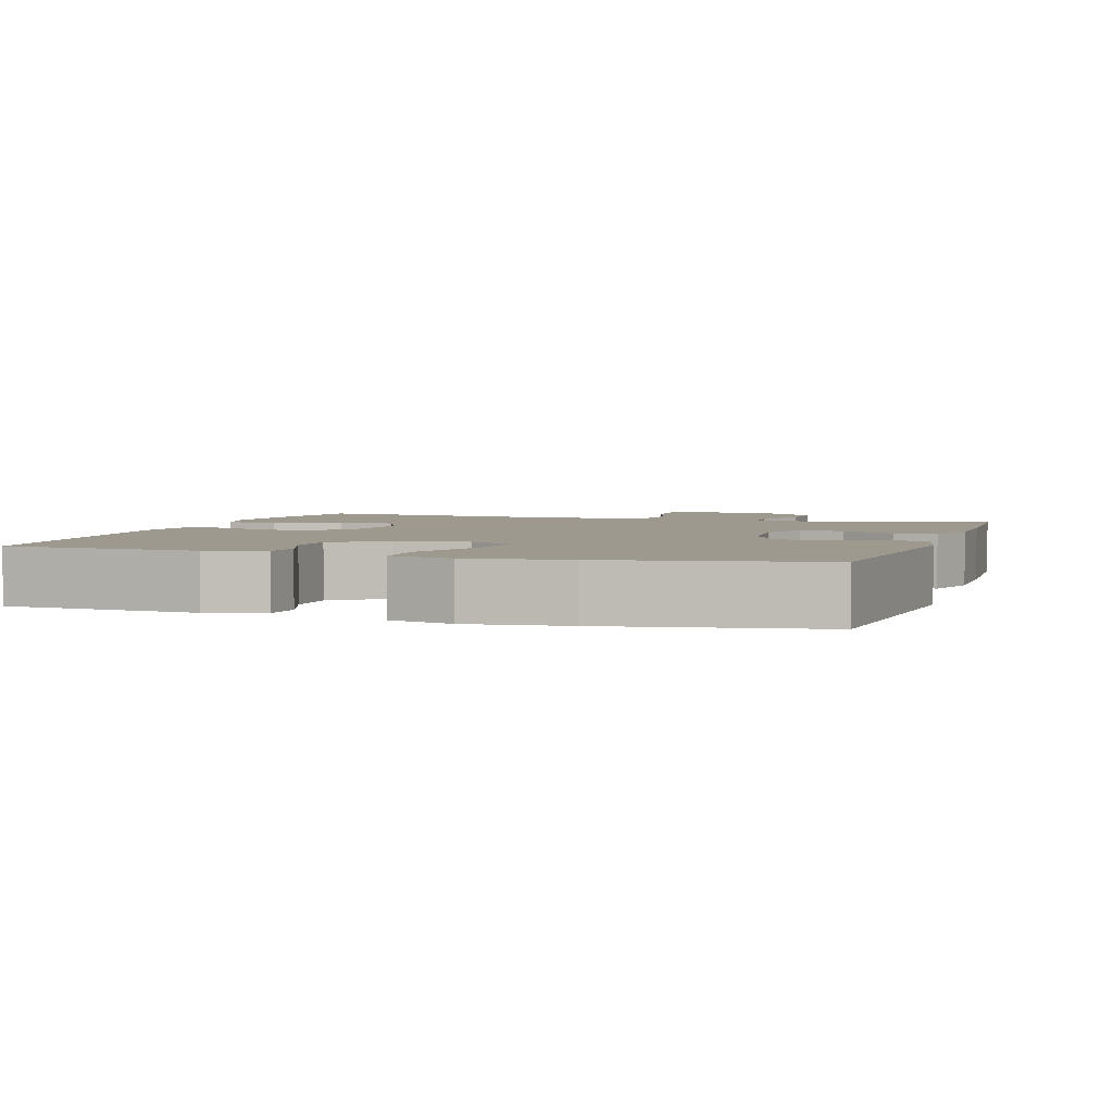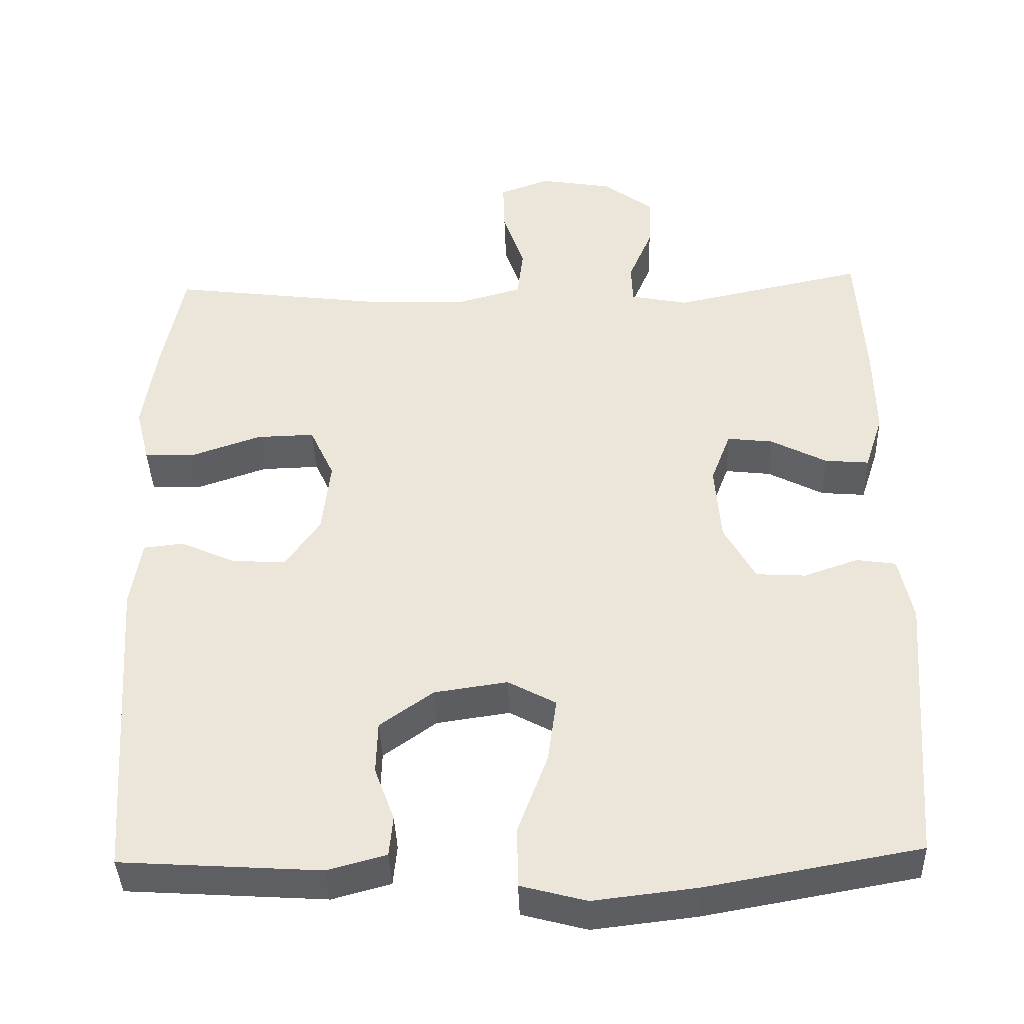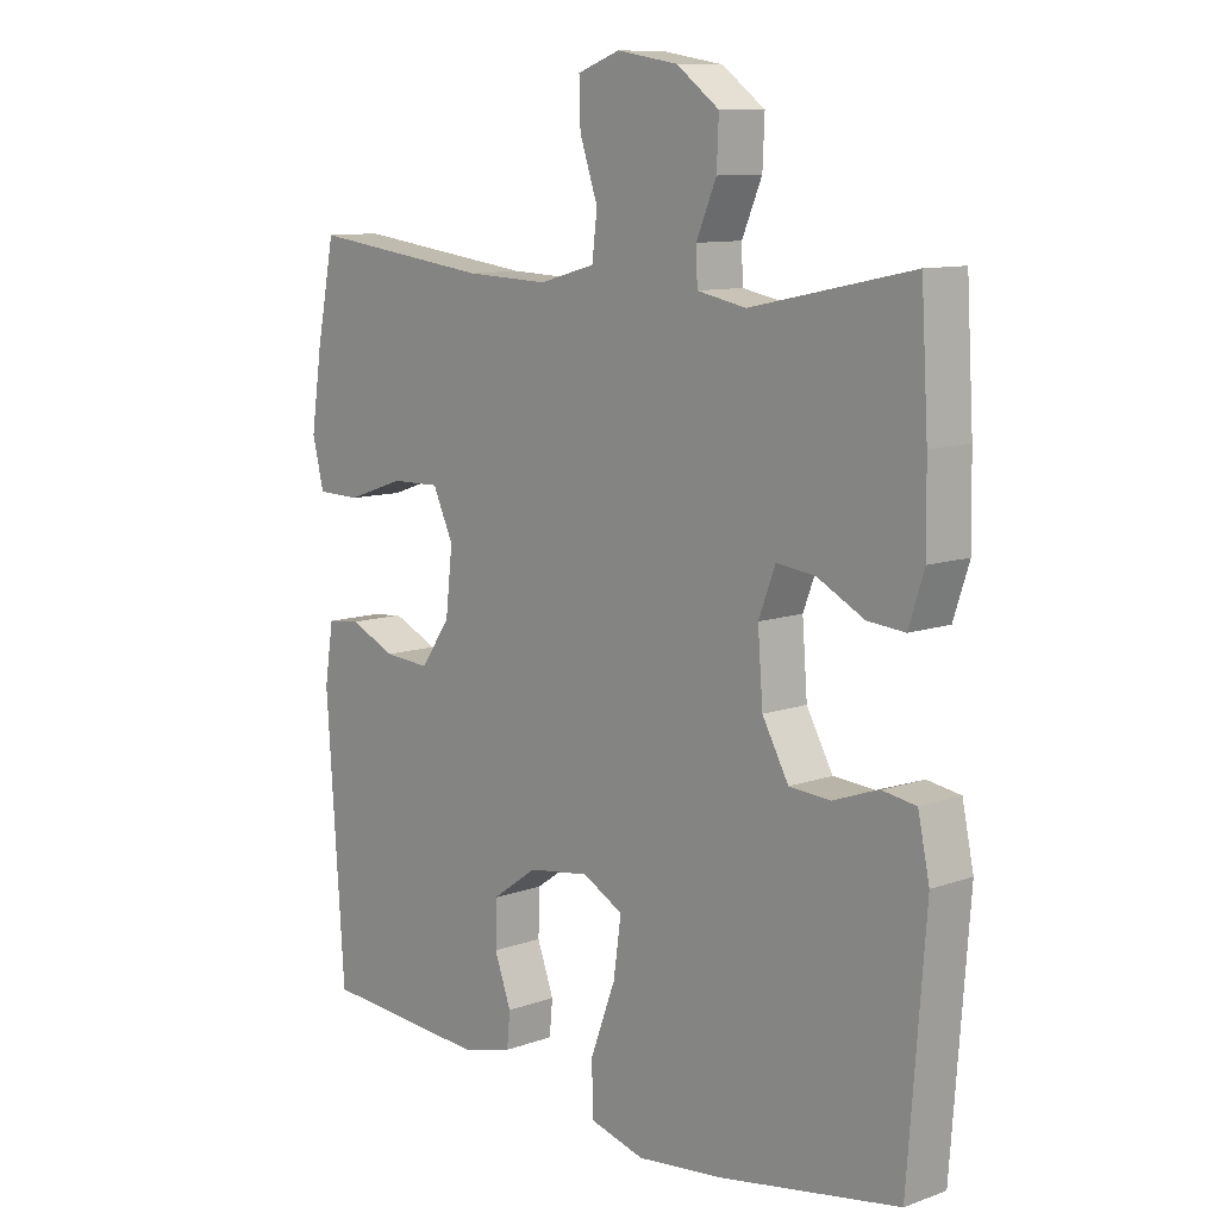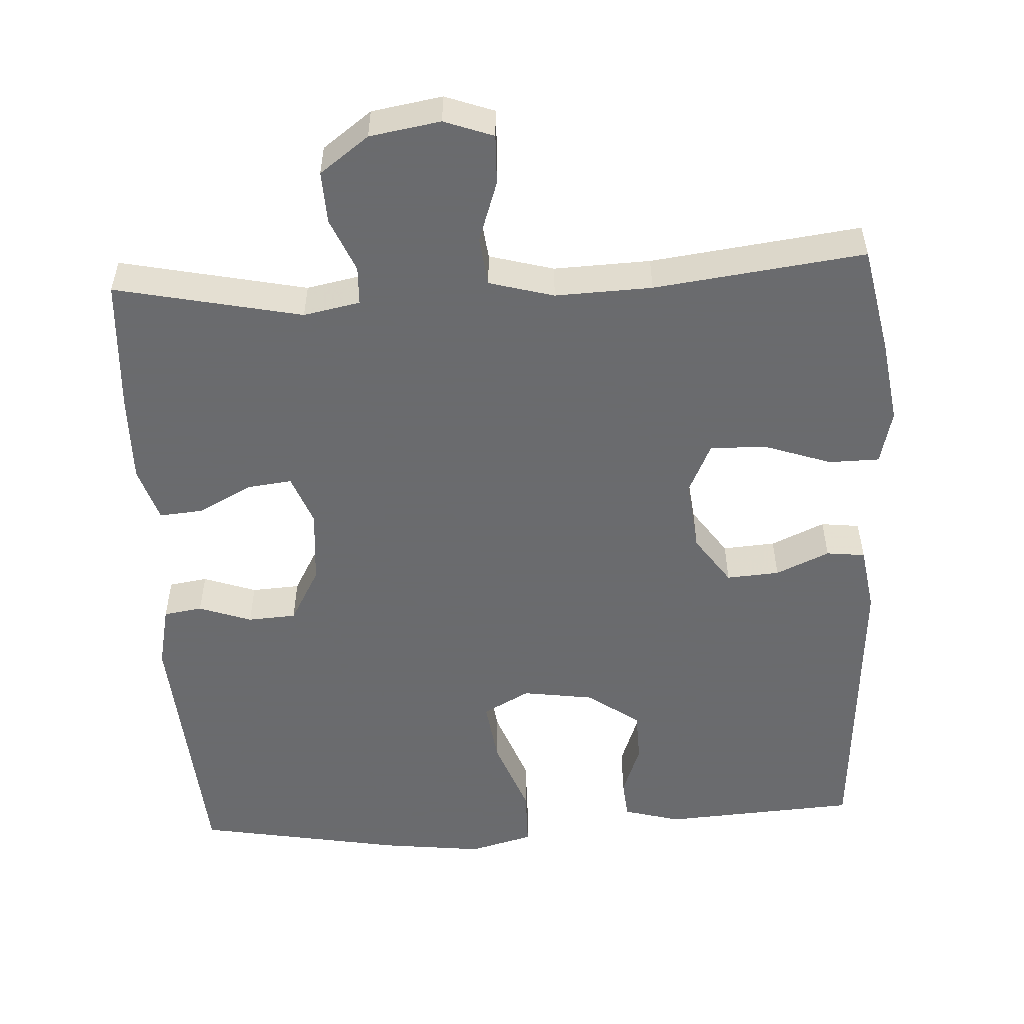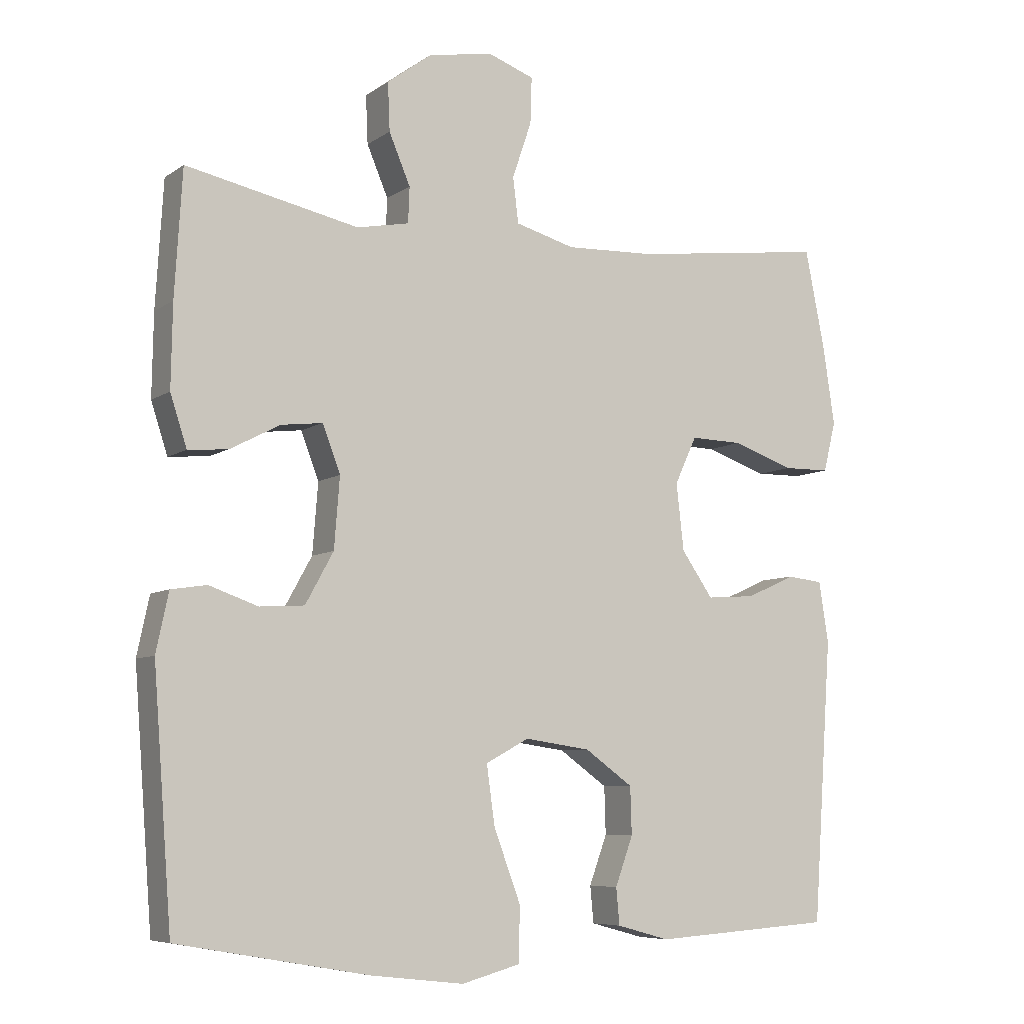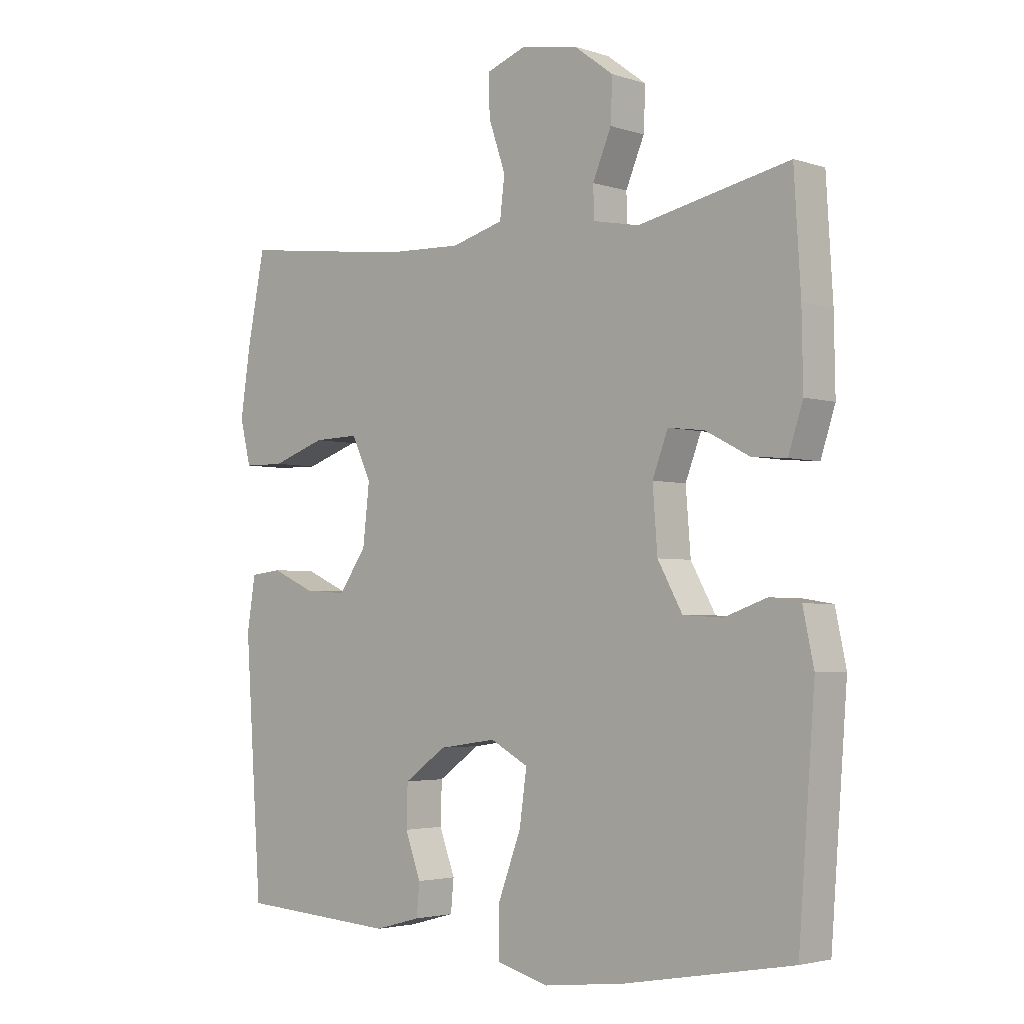
<metadata>
{"format":"obj","ext":"obj","renderer":"f3d","projection":"perspective","resolution":1024,"background":"white","views":[{"elev":3.3,"azim":-162.0,"up":"+Y"},{"elev":-39.7,"azim":-178.1,"up":"+Z"},{"elev":10.3,"azim":-132.0,"up":"+Z"},{"elev":-53.3,"azim":3.1,"up":"+Y"},{"elev":-7.0,"azim":-29.1,"up":"+Z"},{"elev":-3.2,"azim":-137.5,"up":"+Z"}]}
</metadata>
<code>
v 0.5 0.07 -0.5
v 0.238 0.07 -0.517
v 0.161 0.07 -0.496
v 0.156 0.07 -0.443
v 0.182 0.07 -0.372
v 0.18 0.07 -0.303
v 0.11 0.07 -0.253
v 0.014 0.07 -0.239
v -0.049 0.07 -0.273
v -0.037 0.07 -0.359
v 0.002 0.07 -0.463
v 0.001 0.07 -0.543
v -0.085 0.07 -0.566
v -0.221 0.07 -0.55
v -0.5 0.07 -0.5
v -0.527 0.07 -0.141
v -0.509 0.07 -0.056
v -0.457 0.07 -0.048
v -0.386 0.07 -0.073
v -0.321 0.07 -0.069
v -0.28 0.07 0.005
v -0.272 0.07 0.107
v -0.298 0.07 0.175
v -0.358 0.07 0.168
v -0.431 0.07 0.13
v -0.489 0.07 0.125
v -0.513 0.07 0.199
v -0.511 0.07 0.318
v -0.5 0.07 0.5
v -0.249 0.07 0.447
v -0.173 0.07 0.462
v -0.171 0.07 0.514
v -0.202 0.07 0.587
v -0.205 0.07 0.657
v -0.139 0.07 0.706
v -0.044 0.07 0.722
v 0.022 0.07 0.698
v 0.02 0.07 0.631
v -0.008 0.07 0.549
v 0 0.07 0.483
v 0.087 0.07 0.459
v 0.217 0.07 0.464
v 0.5 0.07 0.5
v 0.529 0.07 0.355
v 0.546 0.07 0.241
v 0.528 0.07 0.168
v 0.46 0.07 0.167
v 0.37 0.07 0.198
v 0.294 0.07 0.2
v 0.262 0.07 0.131
v 0.273 0.07 0.034
v 0.319 0.07 -0.032
v 0.39 0.07 -0.027
v 0.462 0.07 0.005
v 0.514 0.07 -0.001
v 0.528 0.07 -0.09
v 0.5 0 -0.5
v 0.238 0 -0.517
v 0.161 0 -0.496
v 0.156 0 -0.443
v 0.182 0 -0.372
v 0.18 0 -0.303
v 0.11 0 -0.253
v 0.014 0 -0.239
v -0.049 0 -0.273
v -0.037 0 -0.359
v 0.002 0 -0.463
v 0.001 0 -0.543
v -0.085 0 -0.566
v -0.221 0 -0.55
v -0.5 0 -0.5
v -0.527 0 -0.141
v -0.509 0 -0.056
v -0.457 0 -0.048
v -0.386 0 -0.073
v -0.321 0 -0.069
v -0.28 0 0.005
v -0.272 0 0.107
v -0.298 0 0.175
v -0.358 0 0.168
v -0.431 0 0.13
v -0.489 0 0.125
v -0.513 0 0.199
v -0.511 0 0.318
v -0.5 0 0.5
v -0.249 0 0.447
v -0.173 0 0.462
v -0.171 0 0.514
v -0.202 0 0.587
v -0.205 0 0.657
v -0.139 0 0.706
v -0.044 0 0.722
v 0.022 0 0.698
v 0.02 0 0.631
v -0.008 0 0.549
v 0 0 0.483
v 0.087 0 0.459
v 0.217 0 0.464
v 0.5 0 0.5
v 0.529 0 0.355
v 0.546 0 0.241
v 0.528 0 0.168
v 0.46 0 0.167
v 0.37 0 0.198
v 0.294 0 0.2
v 0.262 0 0.131
v 0.273 0 0.034
v 0.319 0 -0.032
v 0.39 0 -0.027
v 0.462 0 0.005
v 0.514 0 -0.001
v 0.528 0 -0.09
f 53 54 55 56
f 52 53 56 1
f 51 52 1 2
f 50 51 2
f 45 46 47 48
f 45 48 49
f 42 43 44 45
f 41 42 45 49
f 40 41 49 50
f 36 37 38 39
f 36 39 40
f 35 36 40
f 32 33 34 35
f 31 32 35 40
f 30 31 40 50
f 24 25 26 27
f 23 24 27 28
f 16 17 18 19
f 16 19 20
f 15 16 20
f 14 15 20 21
f 10 11 12 13
f 9 10 13 14
f 2 3 4 5
f 2 5 6
f 50 2 6
f 30 50 6 7
f 23 28 29 30
f 22 23 30 7
f 9 14 21 22
f 8 9 22
f 7 8 22
f 112 111 110 109
f 57 112 109 108
f 58 57 108 107
f 58 107 106
f 104 103 102 101
f 105 104 101
f 101 100 99 98
f 105 101 98 97
f 106 105 97 96
f 95 94 93 92
f 96 95 92
f 96 92 91
f 91 90 89 88
f 96 91 88 87
f 106 96 87 86
f 83 82 81 80
f 84 83 80 79
f 75 74 73 72
f 76 75 72
f 76 72 71
f 77 76 71 70
f 69 68 67 66
f 70 69 66 65
f 61 60 59 58
f 62 61 58
f 62 58 106
f 63 62 106 86
f 86 85 84 79
f 63 86 79 78
f 78 77 70 65
f 78 65 64
f 78 64 63
f 1 57 58 2
f 2 58 59 3
f 3 59 60 4
f 4 60 61 5
f 5 61 62 6
f 6 62 63 7
f 7 63 64 8
f 8 64 65 9
f 9 65 66 10
f 10 66 67 11
f 11 67 68 12
f 12 68 69 13
f 13 69 70 14
f 14 70 71 15
f 15 71 72 16
f 16 72 73 17
f 17 73 74 18
f 18 74 75 19
f 19 75 76 20
f 20 76 77 21
f 21 77 78 22
f 22 78 79 23
f 23 79 80 24
f 24 80 81 25
f 25 81 82 26
f 26 82 83 27
f 27 83 84 28
f 28 84 85 29
f 29 85 86 30
f 30 86 87 31
f 31 87 88 32
f 32 88 89 33
f 33 89 90 34
f 34 90 91 35
f 35 91 92 36
f 36 92 93 37
f 37 93 94 38
f 38 94 95 39
f 39 95 96 40
f 40 96 97 41
f 41 97 98 42
f 42 98 99 43
f 43 99 100 44
f 44 100 101 45
f 45 101 102 46
f 46 102 103 47
f 47 103 104 48
f 48 104 105 49
f 49 105 106 50
f 50 106 107 51
f 51 107 108 52
f 52 108 109 53
f 53 109 110 54
f 54 110 111 55
f 55 111 112 56
f 56 112 57 1

</code>
